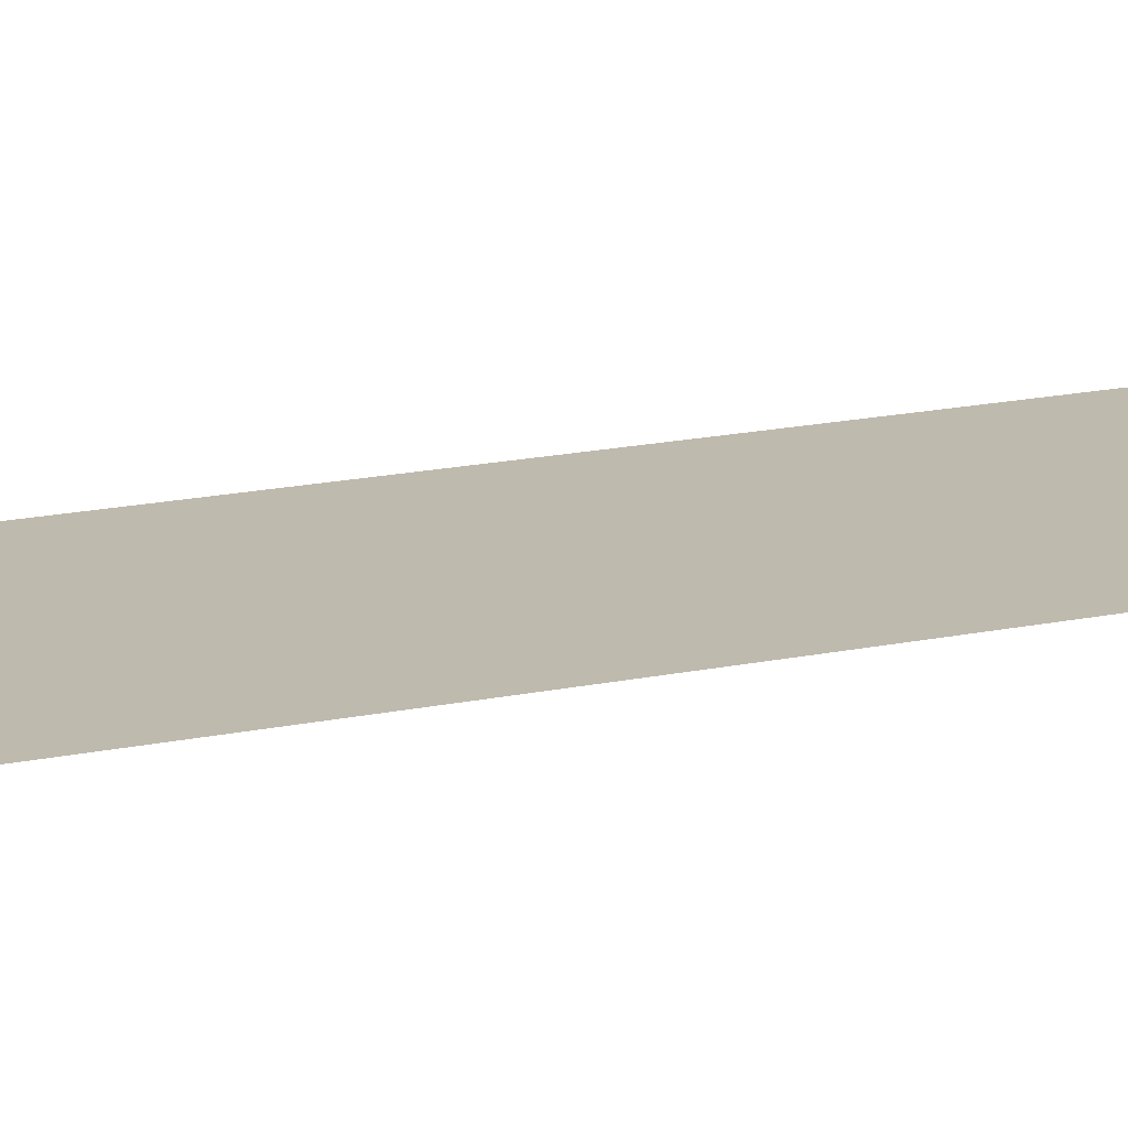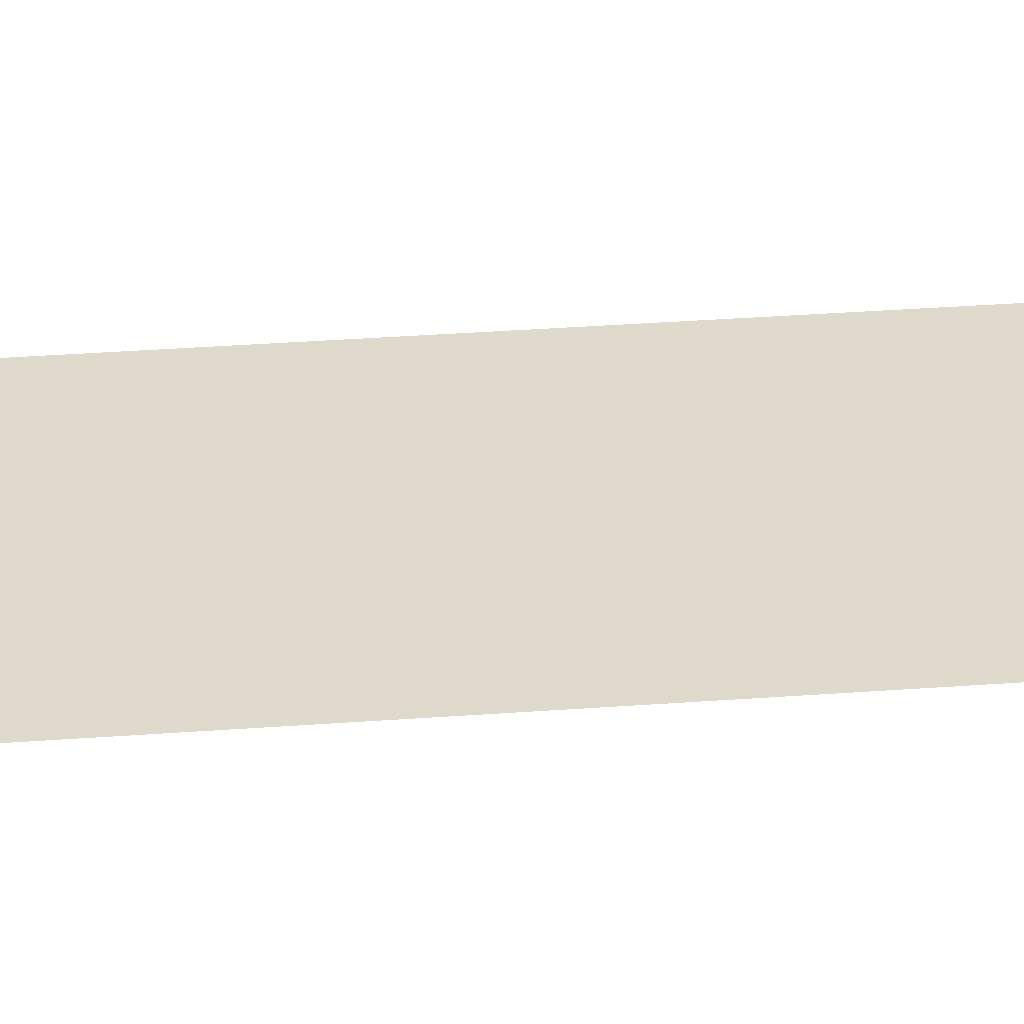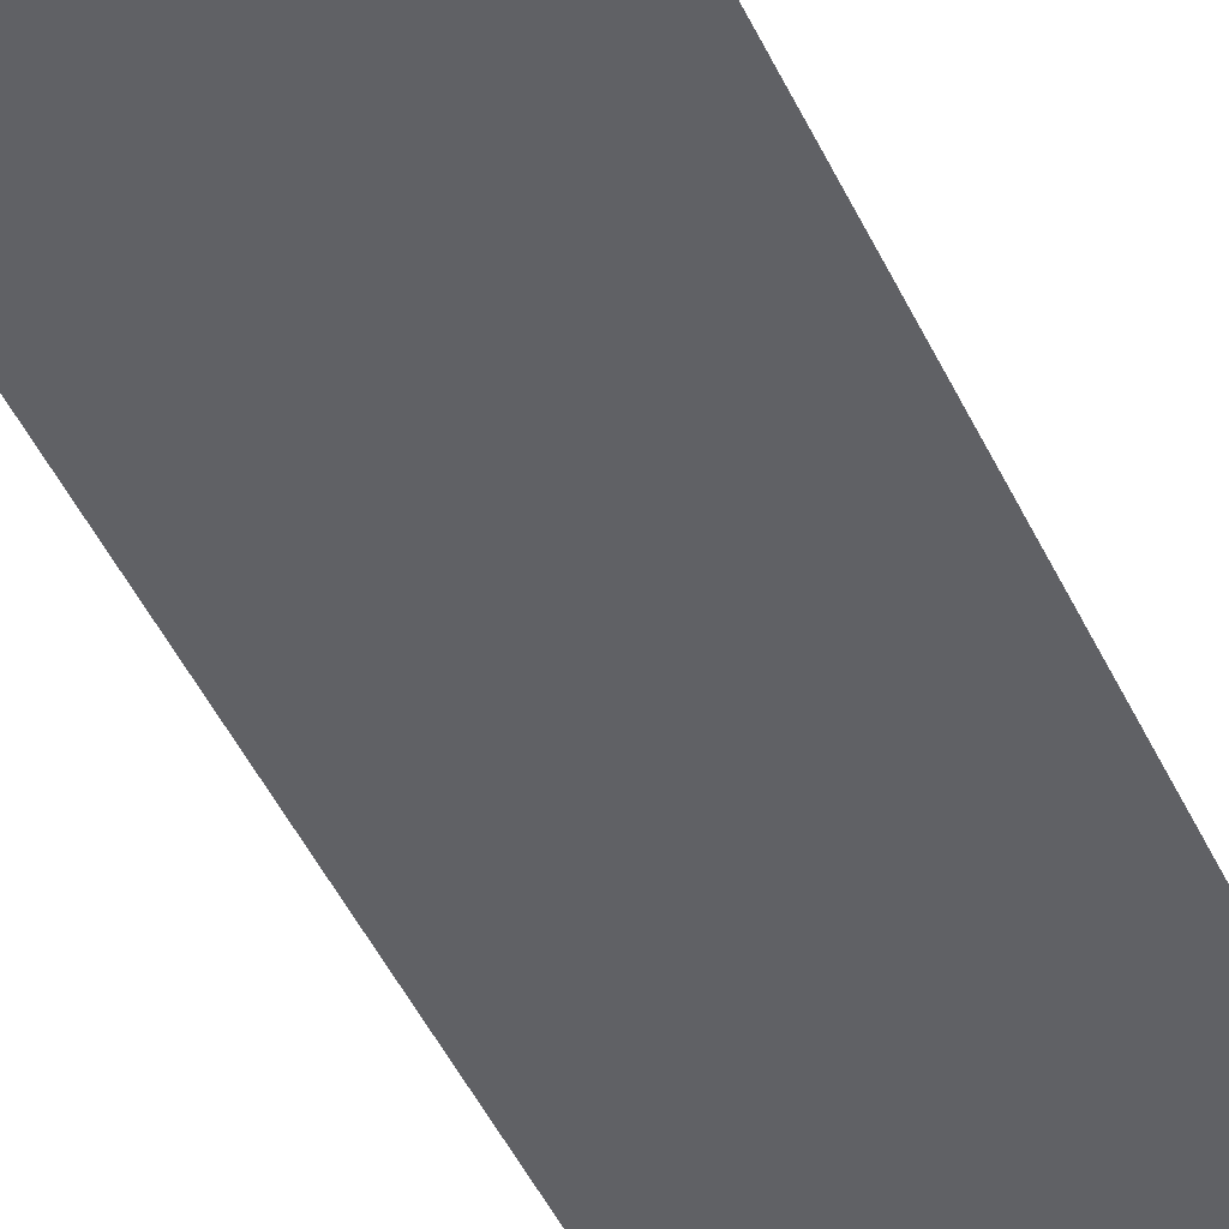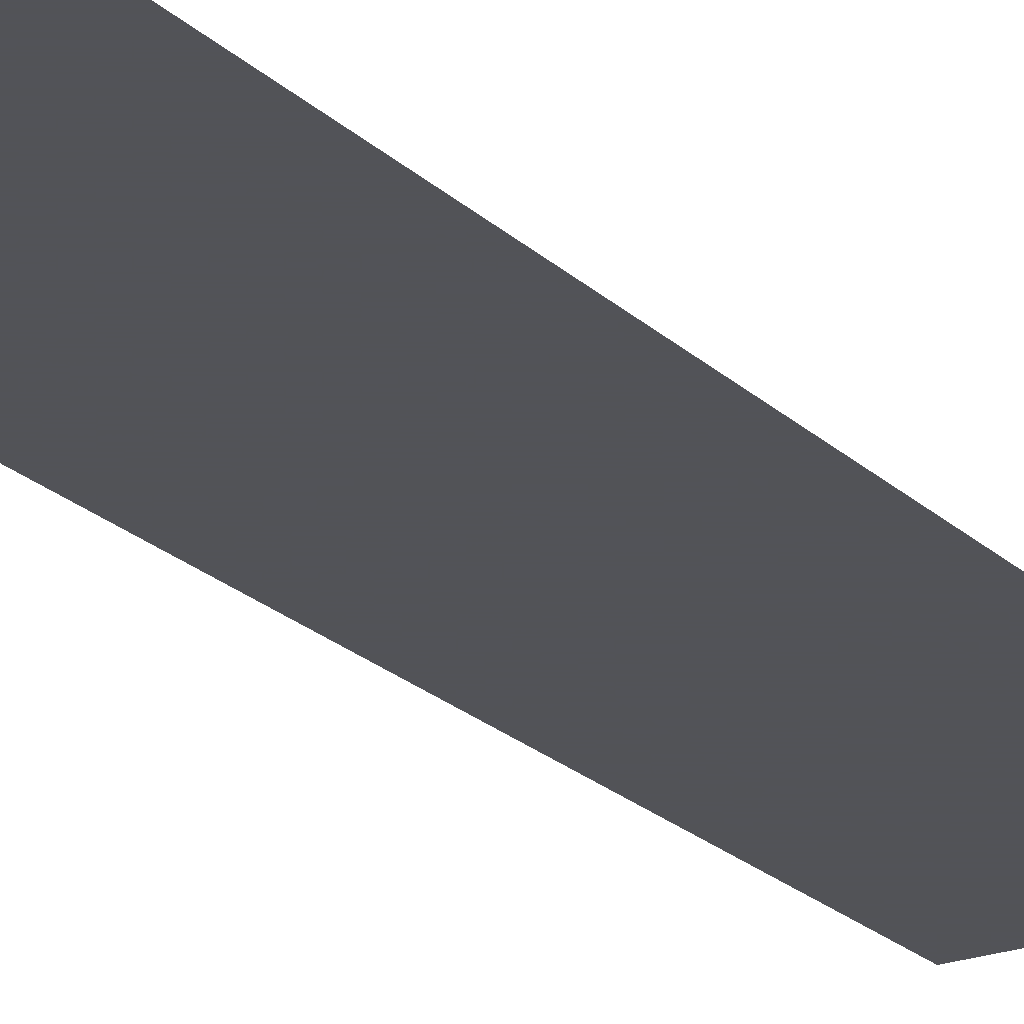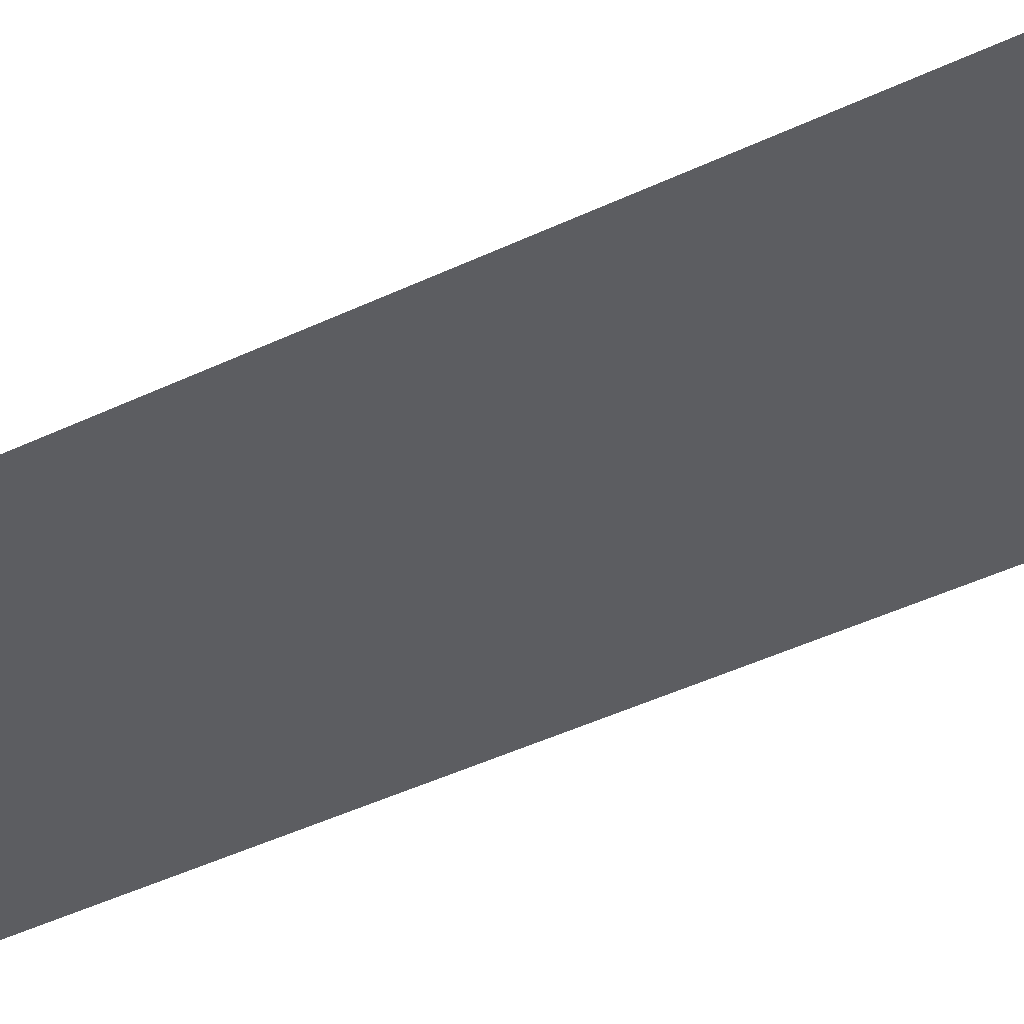
<metadata>
{"format":"obj","ext":"obj","renderer":"f3d","projection":"perspective","resolution":1024,"background":"white","views":[{"elev":15.8,"azim":65.1,"up":"+Z"},{"elev":32.5,"azim":-96.0,"up":"+Z"},{"elev":-47.3,"azim":-155.7,"up":"+Z"},{"elev":-22.5,"azim":-147.0,"up":"+Z"},{"elev":-37.1,"azim":122.8,"up":"+Z"}]}
</metadata>
<code>
v 4915 38.4 -2278
v 4941 38.4 -2278
v 4941 147.2 -2278
v 4915 38.4 -2278
v 4941 147.2 -2278
v 4915 147.2 -2278
f 1 2 3
f 4 5 6

</code>
